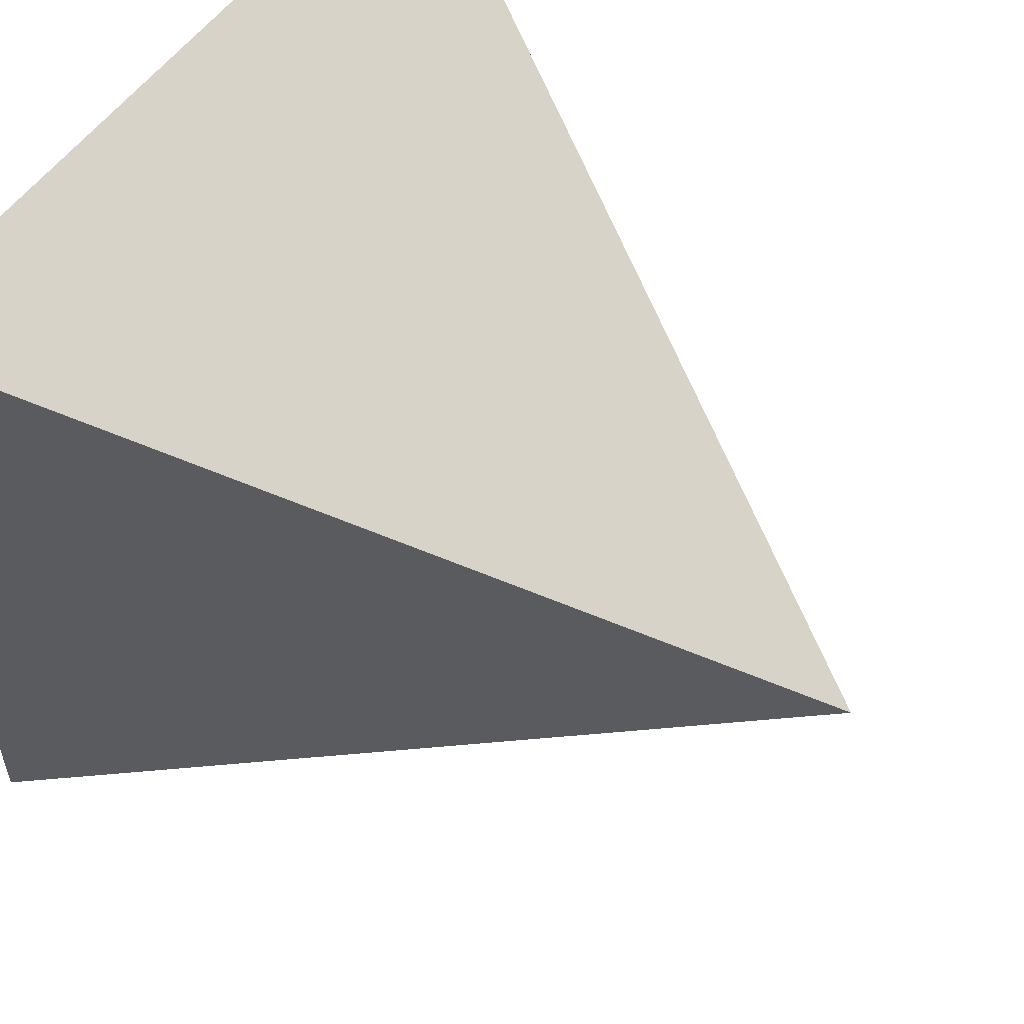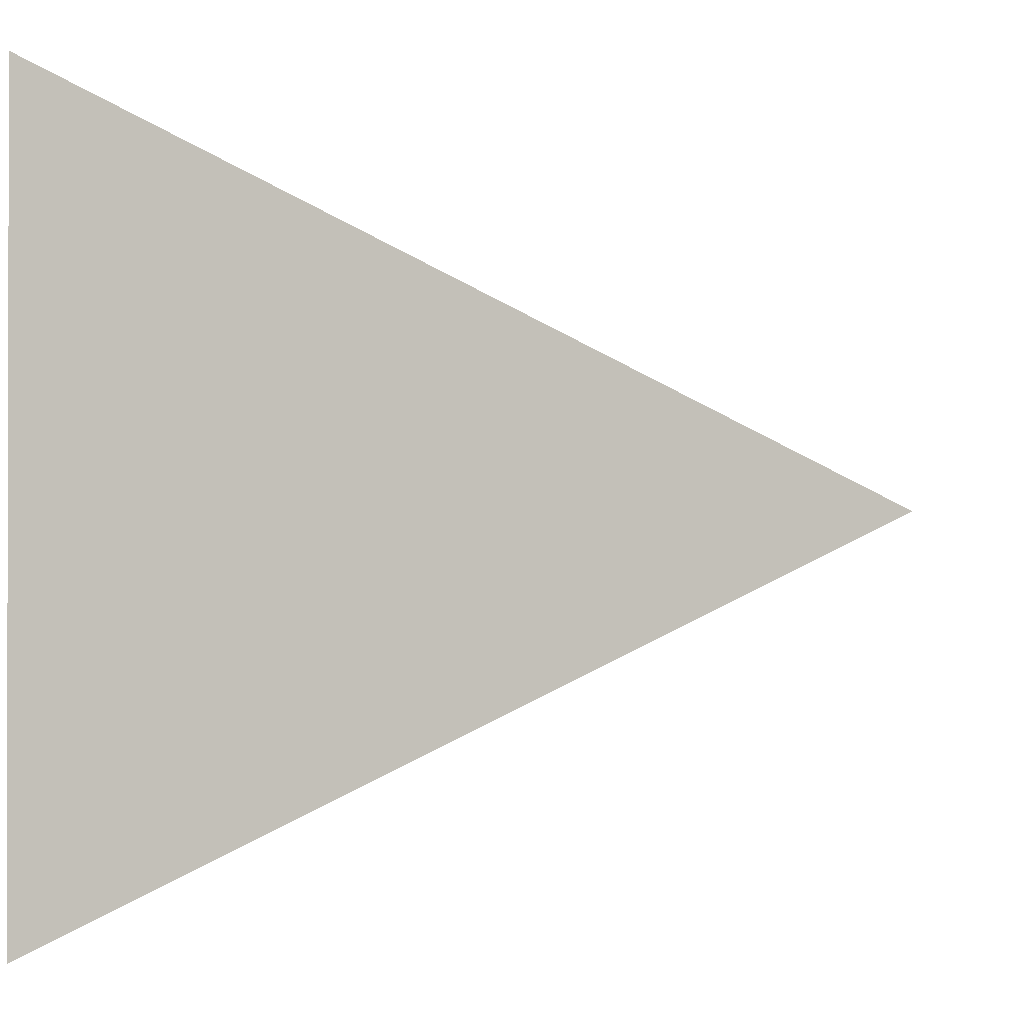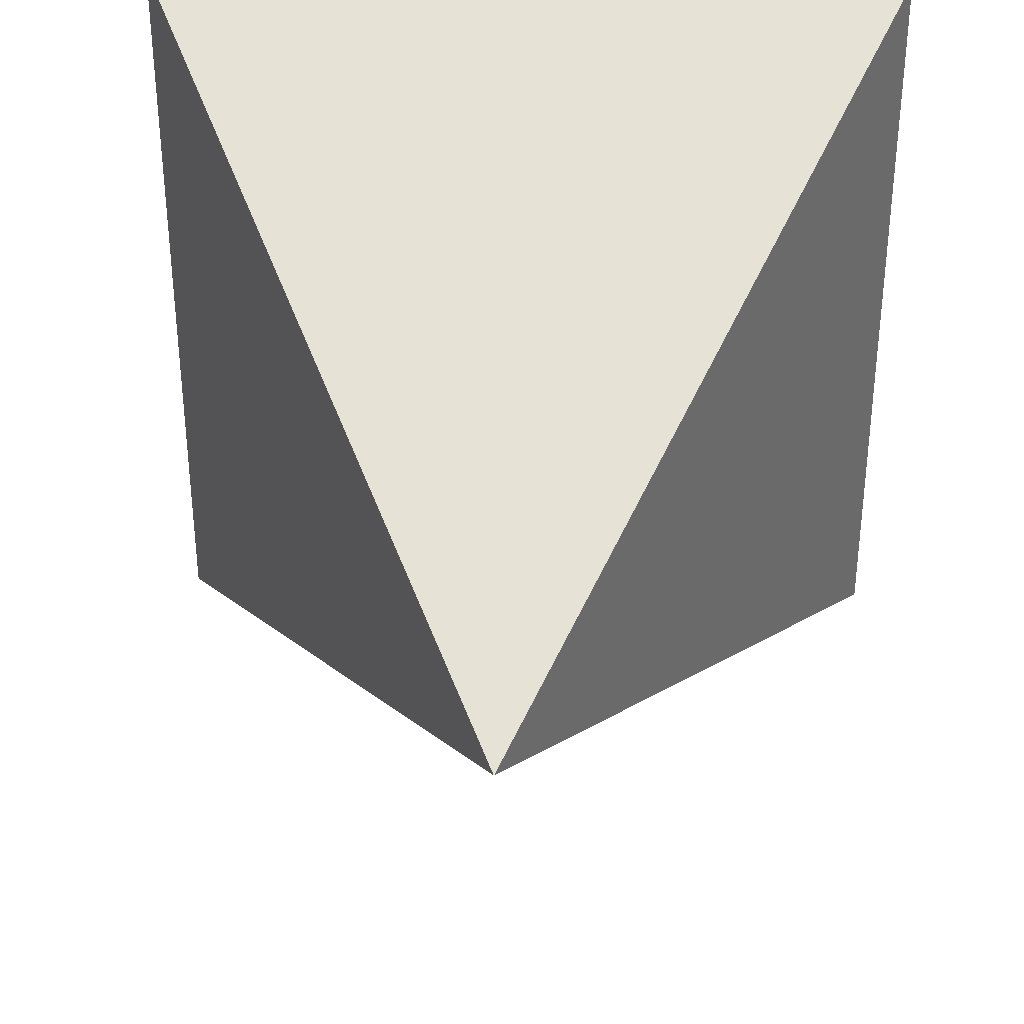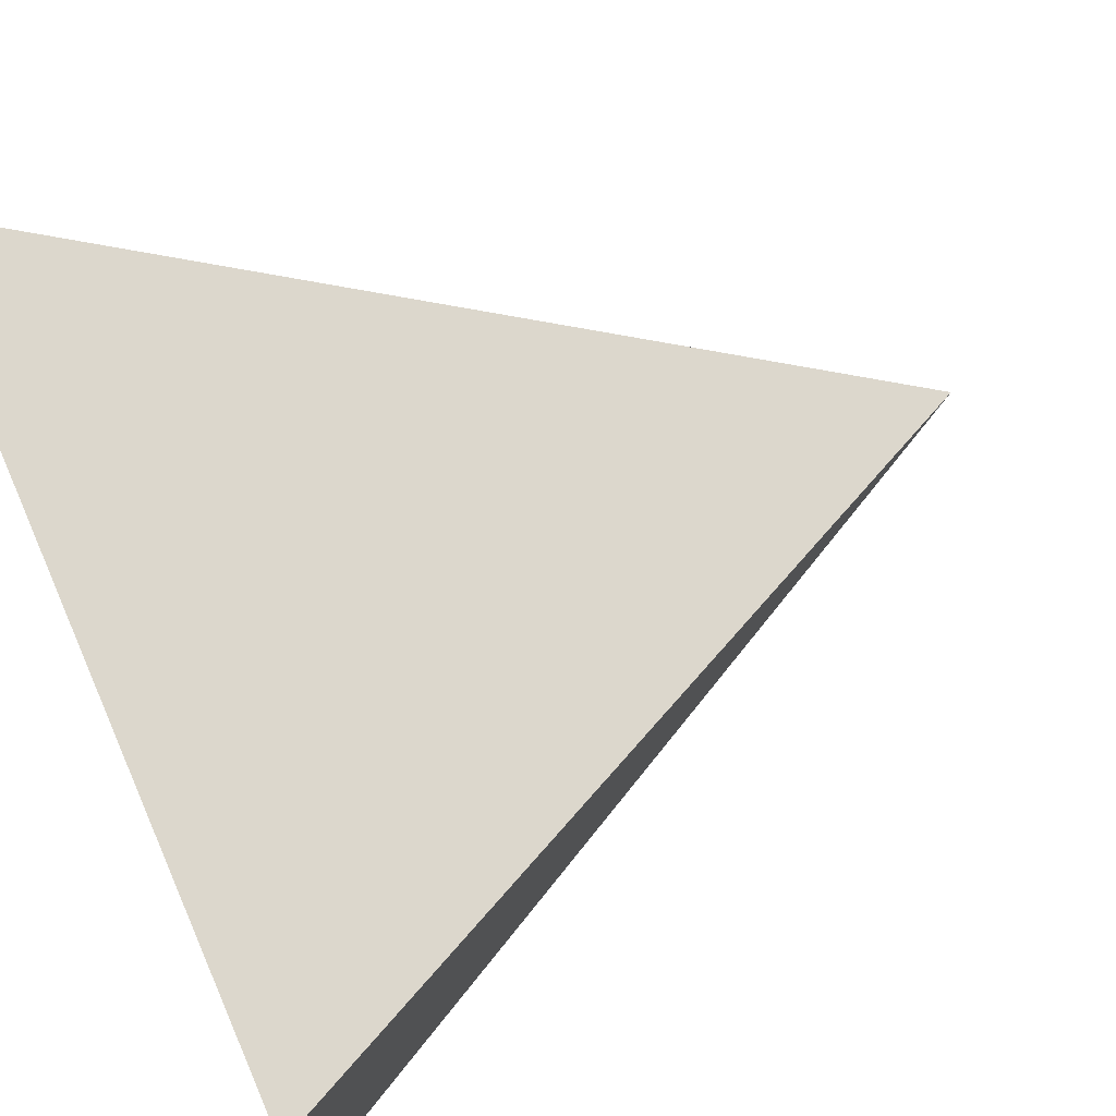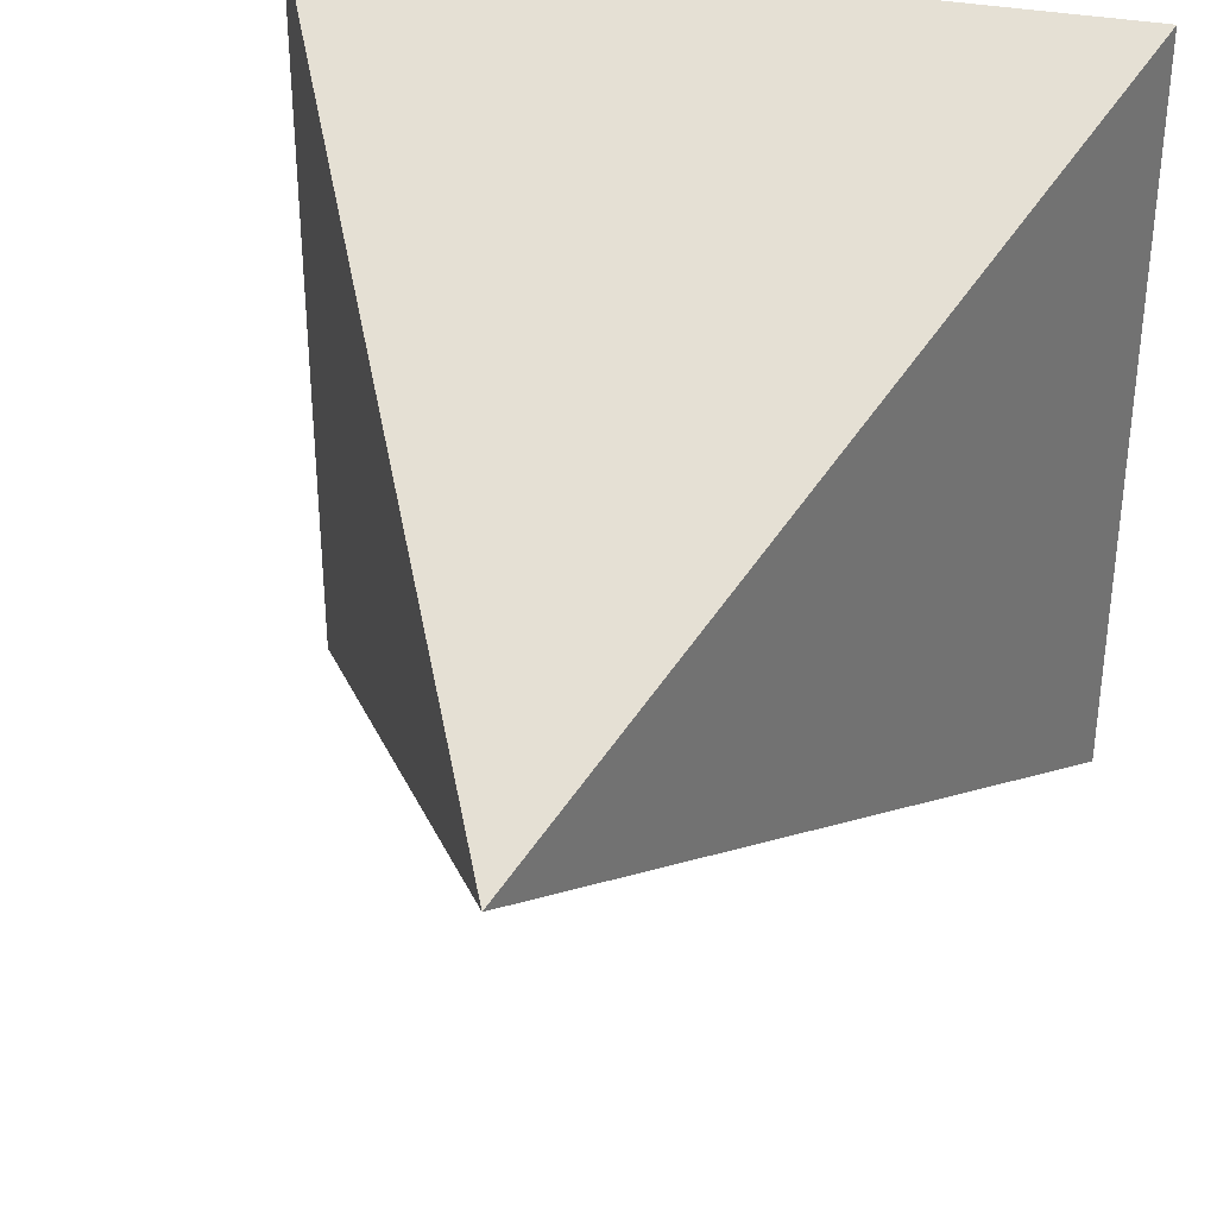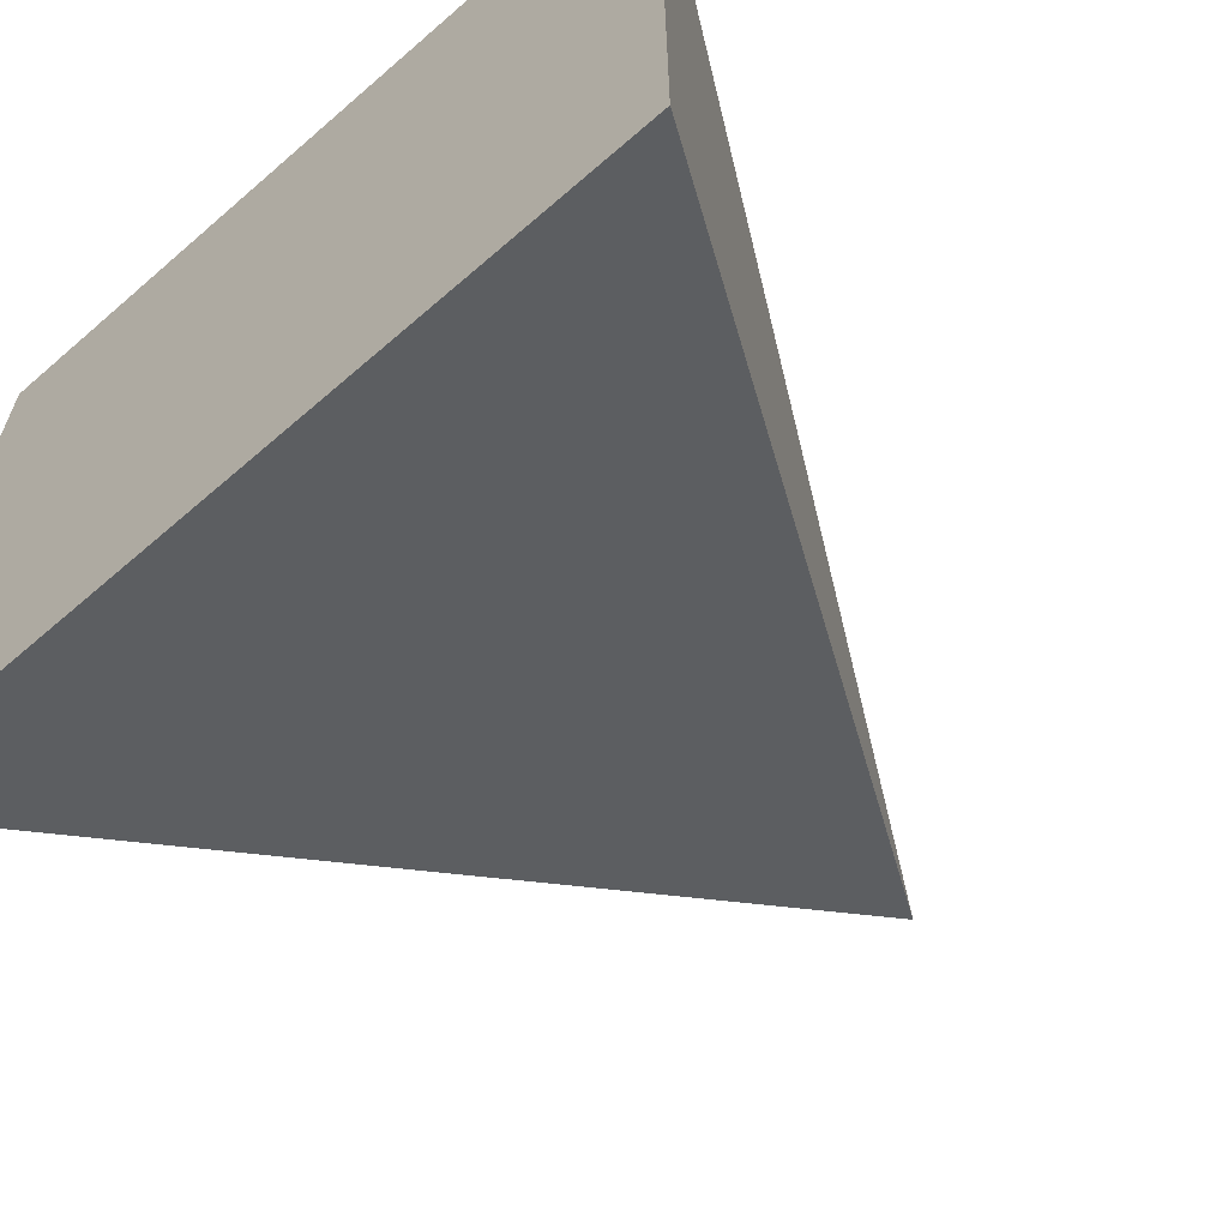
<metadata>
{"format":"obj","ext":"obj","renderer":"f3d","projection":"perspective","resolution":1024,"background":"white","views":[{"elev":55.8,"azim":-54.4,"up":"+Z"},{"elev":-0.8,"azim":-83.7,"up":"+Z"},{"elev":35.8,"azim":2.3,"up":"+Z"},{"elev":79.6,"azim":-113.2,"up":"+Z"},{"elev":35.8,"azim":13.7,"up":"+Z"},{"elev":-63.9,"azim":-138.7,"up":"+Z"}]}
</metadata>
<code>
o Cube
v -0 -1 -0
v 1 1 -1
v 1 1 1
v -1 1 1
v -1 1 -1
f 1 5 2
f 2 5 4 3
f 1 3 4
f 2 3 1
f 1 4 5

</code>
